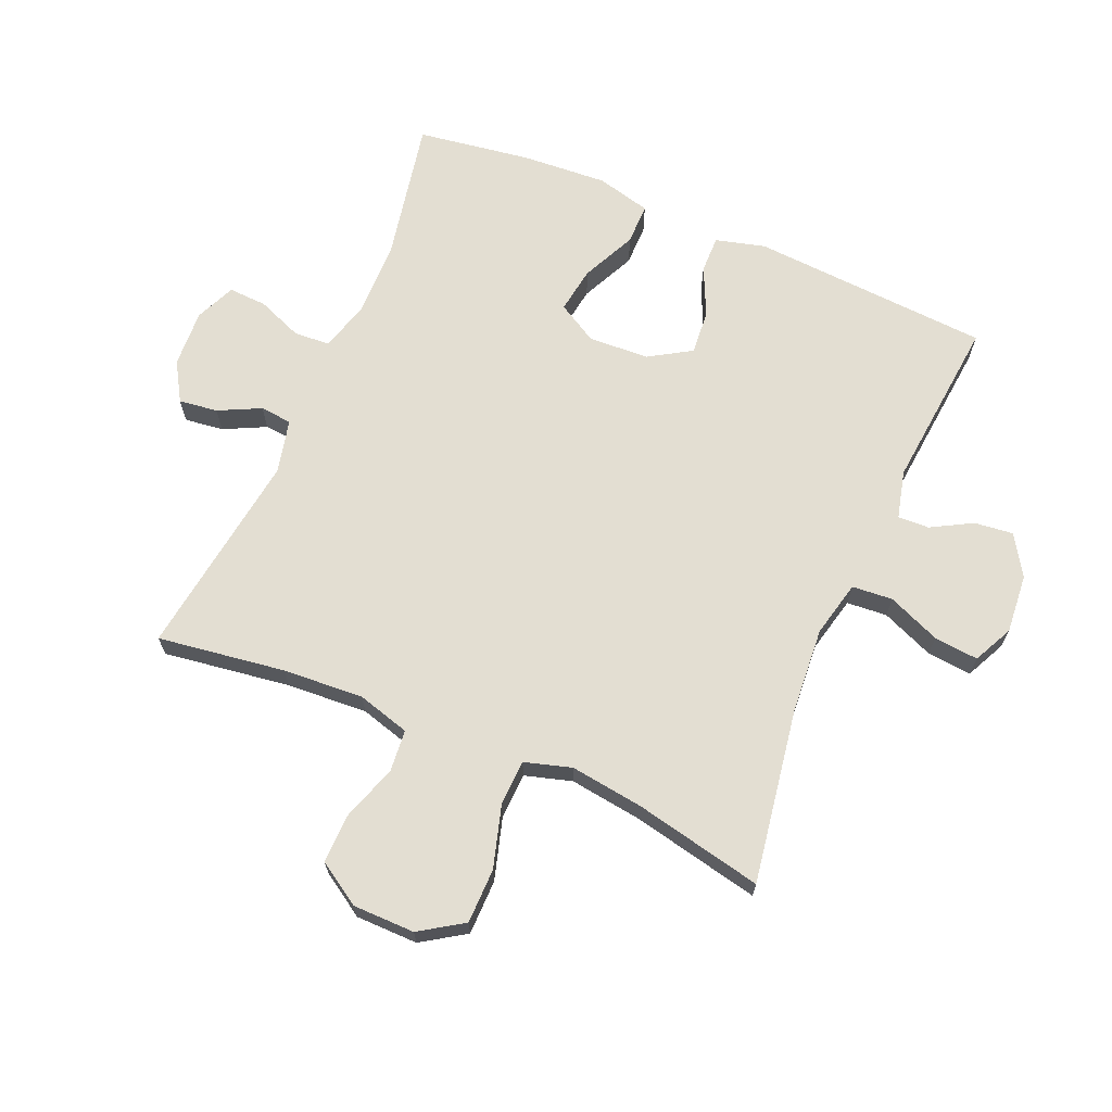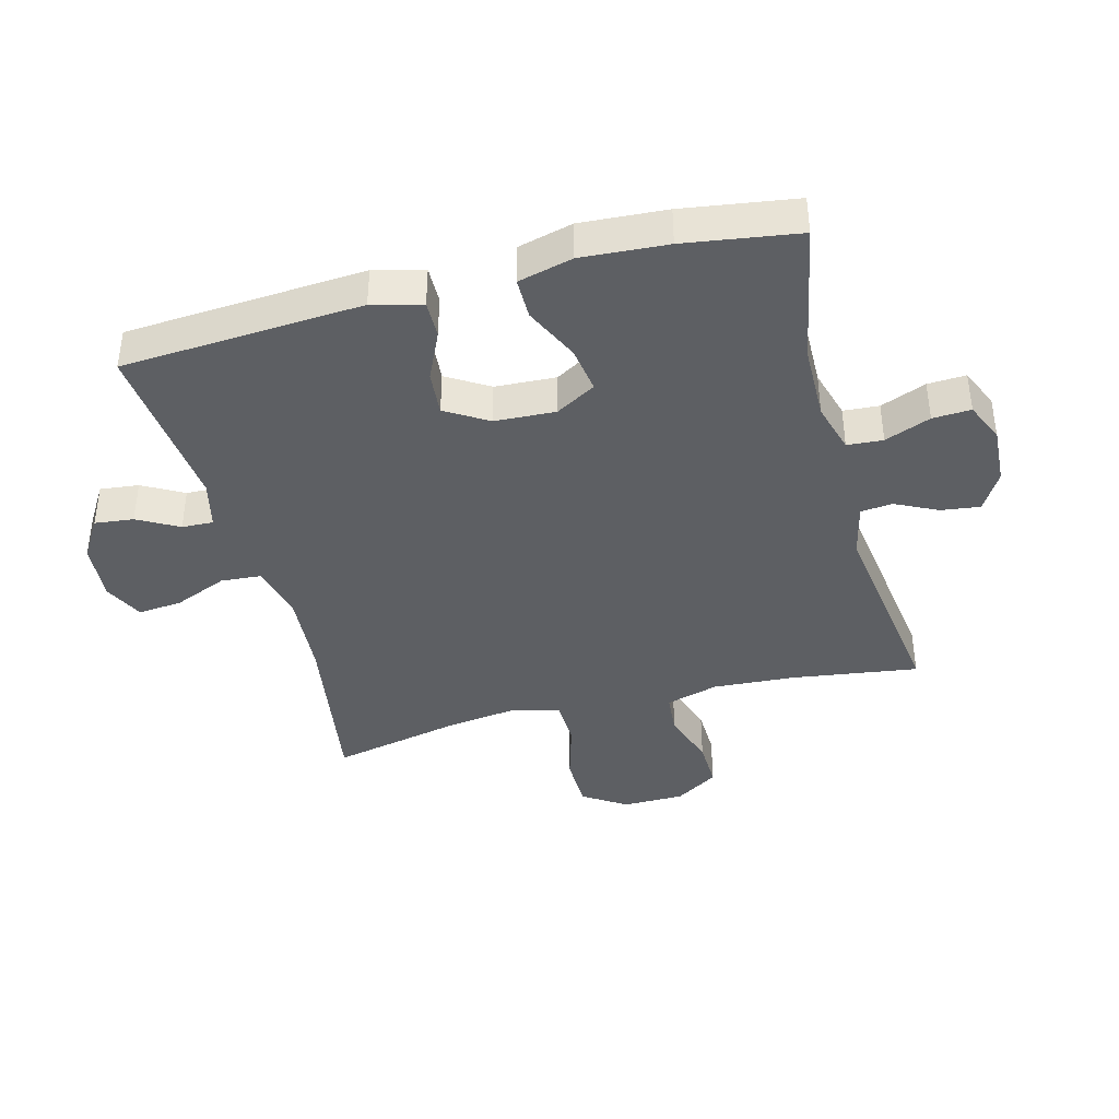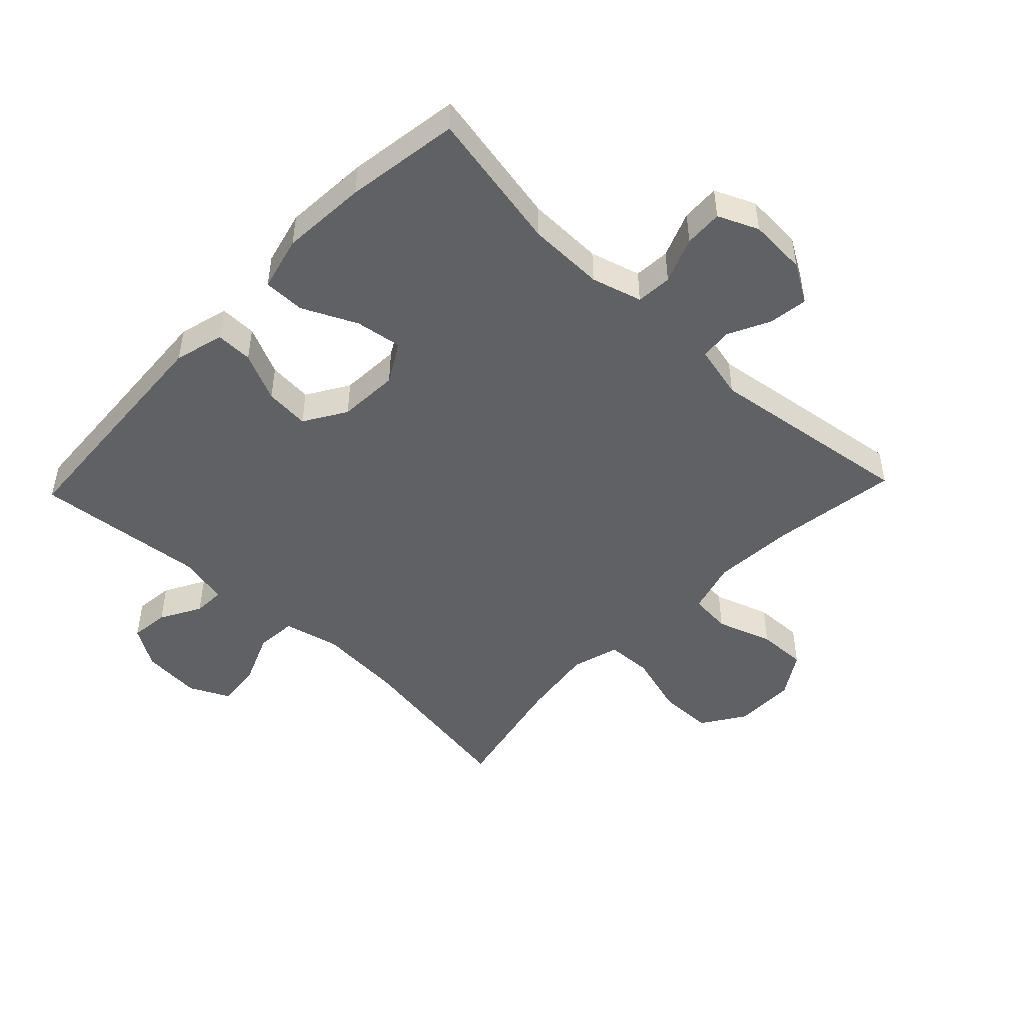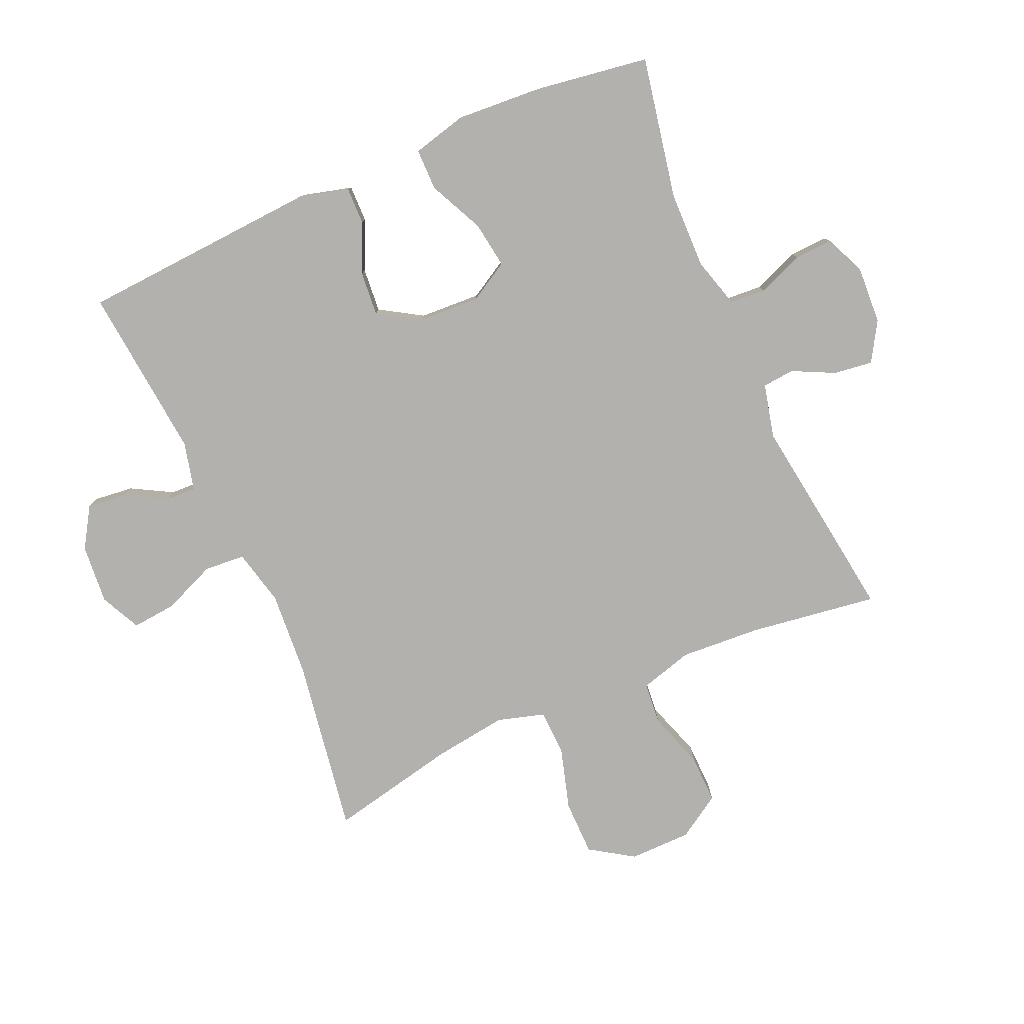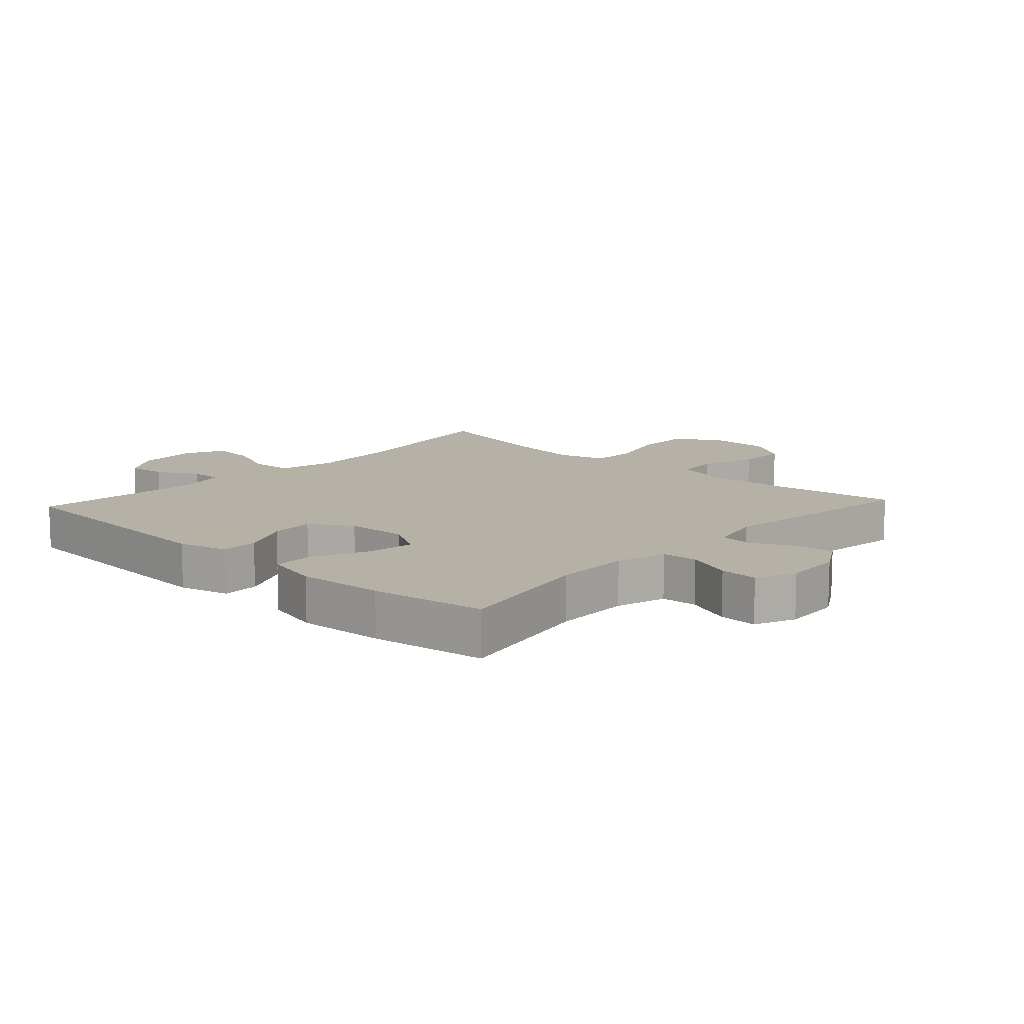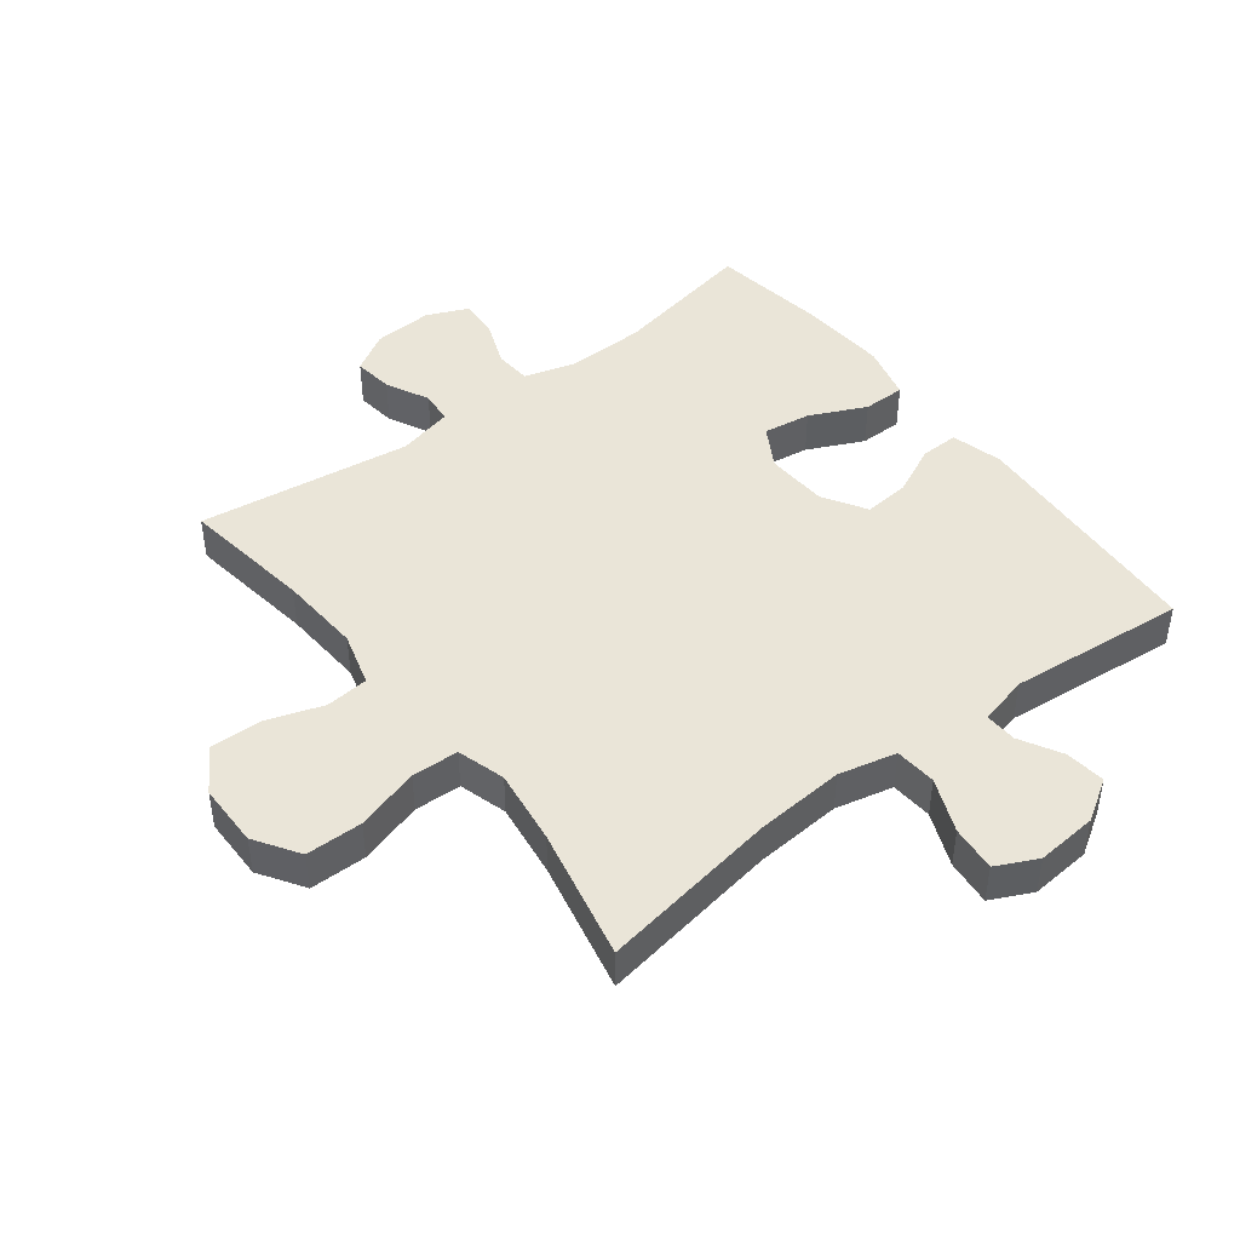
<metadata>
{"format":"obj","ext":"obj","renderer":"f3d","projection":"perspective","resolution":1024,"background":"white","views":[{"elev":67.5,"azim":113.1,"up":"+Y"},{"elev":-39.9,"azim":-75.2,"up":"+Y"},{"elev":-47.9,"azim":-43.7,"up":"+Y"},{"elev":-79.2,"azim":-66.3,"up":"+Y"},{"elev":12.1,"azim":-47.3,"up":"+Y"},{"elev":45.3,"azim":142.4,"up":"+Y"}]}
</metadata>
<code>
v -0.5 0.07 0.5
v -0.274 0.07 0.456
v -0.152 0.07 0.454
v -0.072 0.07 0.477
v -0.068 0.07 0.534
v -0.097 0.07 0.607
v -0.1 0.07 0.668
v -0.036 0.07 0.696
v 0.056 0.07 0.691
v 0.118 0.07 0.654
v 0.11 0.07 0.592
v 0.077 0.07 0.525
v 0.082 0.07 0.474
v 0.168 0.07 0.454
v 0.5 0.07 0.5
v 0.471 0.07 0.296
v 0.463 0.07 0.167
v 0.487 0.07 0.083
v 0.554 0.07 0.077
v 0.643 0.07 0.107
v 0.722 0.07 0.109
v 0.766 0.07 0.04
v 0.767 0.07 -0.059
v 0.722 0.07 -0.128
v 0.634 0.07 -0.129
v 0.535 0.07 -0.1
v 0.462 0.07 -0.103
v 0.44 0.07 -0.178
v 0.456 0.07 -0.295
v 0.5 0.07 -0.5
v 0.221 0.07 -0.455
v 0.084 0.07 -0.445
v -0.006 0.07 -0.466
v -0.011 0.07 -0.531
v 0.024 0.07 -0.615
v 0.031 0.07 -0.686
v -0.033 0.07 -0.717
v -0.128 0.07 -0.709
v -0.192 0.07 -0.669
v -0.185 0.07 -0.607
v -0.149 0.07 -0.542
v -0.147 0.07 -0.492
v -0.224 0.07 -0.473
v -0.5 0.07 -0.5
v -0.525 0.07 -0.117
v -0.504 0.07 -0.038
v -0.445 0.07 -0.039
v -0.367 0.07 -0.075
v -0.296 0.07 -0.081
v -0.255 0.07 -0.014
v -0.25 0.07 0.083
v -0.287 0.07 0.147
v -0.361 0.07 0.136
v -0.448 0.07 0.095
v -0.514 0.07 0.095
v -0.536 0.07 0.182
v -0.527 0.07 0.319
v -0.5 0 0.5
v -0.274 0 0.456
v -0.152 0 0.454
v -0.072 0 0.477
v -0.068 0 0.534
v -0.097 0 0.607
v -0.1 0 0.668
v -0.036 0 0.696
v 0.056 0 0.691
v 0.118 0 0.654
v 0.11 0 0.592
v 0.077 0 0.525
v 0.082 0 0.474
v 0.168 0 0.454
v 0.5 0 0.5
v 0.471 0 0.296
v 0.463 0 0.167
v 0.487 0 0.083
v 0.554 0 0.077
v 0.643 0 0.107
v 0.722 0 0.109
v 0.766 0 0.04
v 0.767 0 -0.059
v 0.722 0 -0.128
v 0.634 0 -0.129
v 0.535 0 -0.1
v 0.462 0 -0.103
v 0.44 0 -0.178
v 0.456 0 -0.295
v 0.5 0 -0.5
v 0.221 0 -0.455
v 0.084 0 -0.445
v -0.006 0 -0.466
v -0.011 0 -0.531
v 0.024 0 -0.615
v 0.031 0 -0.686
v -0.033 0 -0.717
v -0.128 0 -0.709
v -0.192 0 -0.669
v -0.185 0 -0.607
v -0.149 0 -0.542
v -0.147 0 -0.492
v -0.224 0 -0.473
v -0.5 0 -0.5
v -0.525 0 -0.117
v -0.504 0 -0.038
v -0.445 0 -0.039
v -0.367 0 -0.075
v -0.296 0 -0.081
v -0.255 0 -0.014
v -0.25 0 0.083
v -0.287 0 0.147
v -0.361 0 0.136
v -0.448 0 0.095
v -0.514 0 0.095
v -0.536 0 0.182
v -0.527 0 0.319
f 56 57 1 2
f 53 54 55 56
f 52 53 56 2
f 51 52 2 3
f 50 51 3 4
f 45 46 47 48
f 43 44 45 48
f 42 43 48 49
f 38 39 40 41
f 38 41 42
f 37 38 42
f 34 35 36 37
f 33 34 37 42
f 32 33 42 49
f 29 30 31
f 28 29 31 32
f 27 28 32 49
f 23 24 25 26
f 19 20 21 22
f 18 19 22 23
f 14 15 16
f 13 14 16 17
f 9 10 11 12
f 9 12 13
f 8 9 13
f 5 6 7 8
f 4 5 8 13
f 50 4 13 17
f 18 23 26 27
f 27 49 50
f 17 18 27 50
f 59 58 114 113
f 113 112 111 110
f 59 113 110 109
f 60 59 109 108
f 61 60 108 107
f 105 104 103 102
f 105 102 101 100
f 106 105 100 99
f 98 97 96 95
f 99 98 95
f 99 95 94
f 94 93 92 91
f 99 94 91 90
f 106 99 90 89
f 88 87 86
f 89 88 86 85
f 106 89 85 84
f 83 82 81 80
f 79 78 77 76
f 80 79 76 75
f 73 72 71
f 74 73 71 70
f 69 68 67 66
f 70 69 66
f 70 66 65
f 65 64 63 62
f 70 65 62 61
f 74 70 61 107
f 84 83 80 75
f 107 106 84
f 107 84 75 74
f 1 58 59 2
f 2 59 60 3
f 3 60 61 4
f 4 61 62 5
f 5 62 63 6
f 6 63 64 7
f 7 64 65 8
f 8 65 66 9
f 9 66 67 10
f 10 67 68 11
f 11 68 69 12
f 12 69 70 13
f 13 70 71 14
f 14 71 72 15
f 15 72 73 16
f 16 73 74 17
f 17 74 75 18
f 18 75 76 19
f 19 76 77 20
f 20 77 78 21
f 21 78 79 22
f 22 79 80 23
f 23 80 81 24
f 24 81 82 25
f 25 82 83 26
f 26 83 84 27
f 27 84 85 28
f 28 85 86 29
f 29 86 87 30
f 30 87 88 31
f 31 88 89 32
f 32 89 90 33
f 33 90 91 34
f 34 91 92 35
f 35 92 93 36
f 36 93 94 37
f 37 94 95 38
f 38 95 96 39
f 39 96 97 40
f 40 97 98 41
f 41 98 99 42
f 42 99 100 43
f 43 100 101 44
f 44 101 102 45
f 45 102 103 46
f 46 103 104 47
f 47 104 105 48
f 48 105 106 49
f 49 106 107 50
f 50 107 108 51
f 51 108 109 52
f 52 109 110 53
f 53 110 111 54
f 54 111 112 55
f 55 112 113 56
f 56 113 114 57
f 57 114 58 1

</code>
